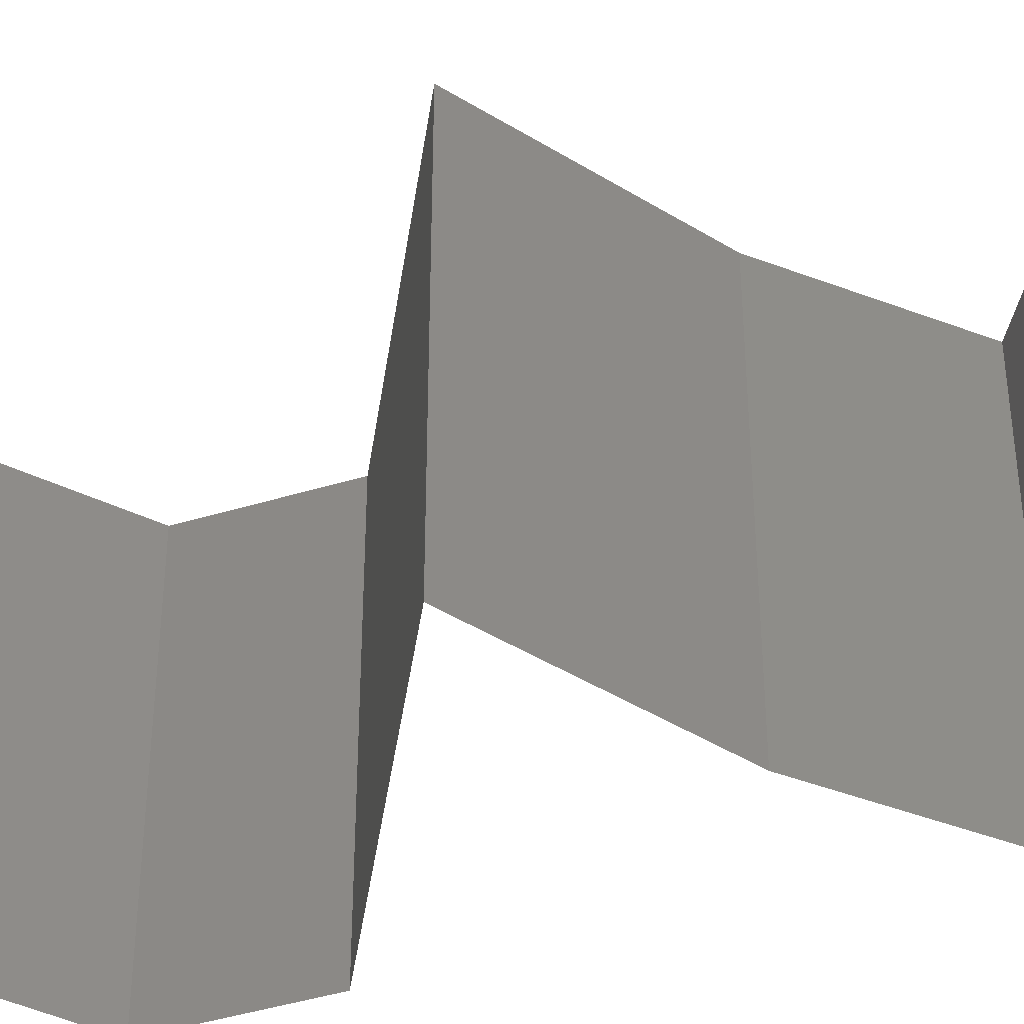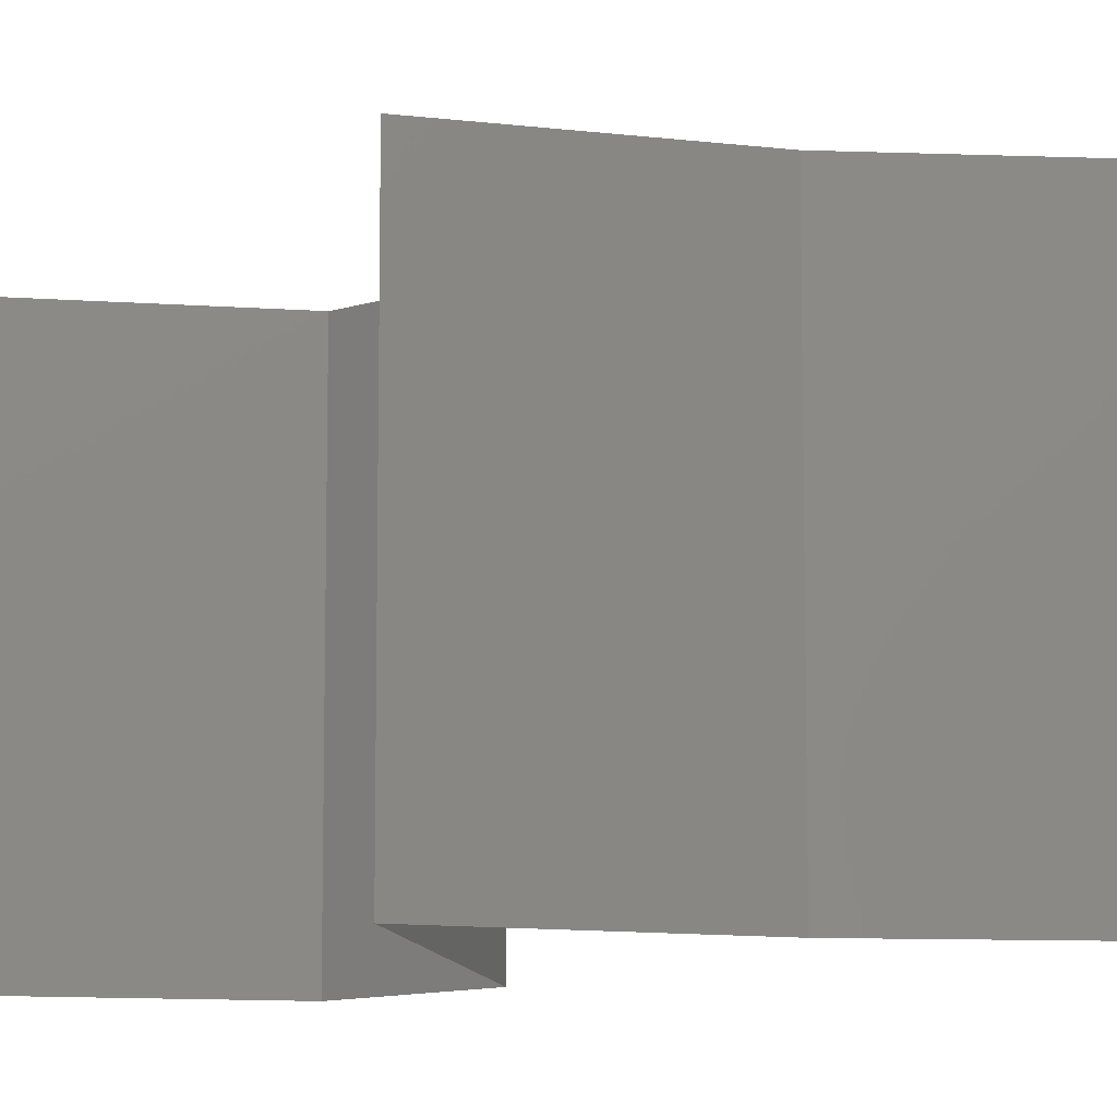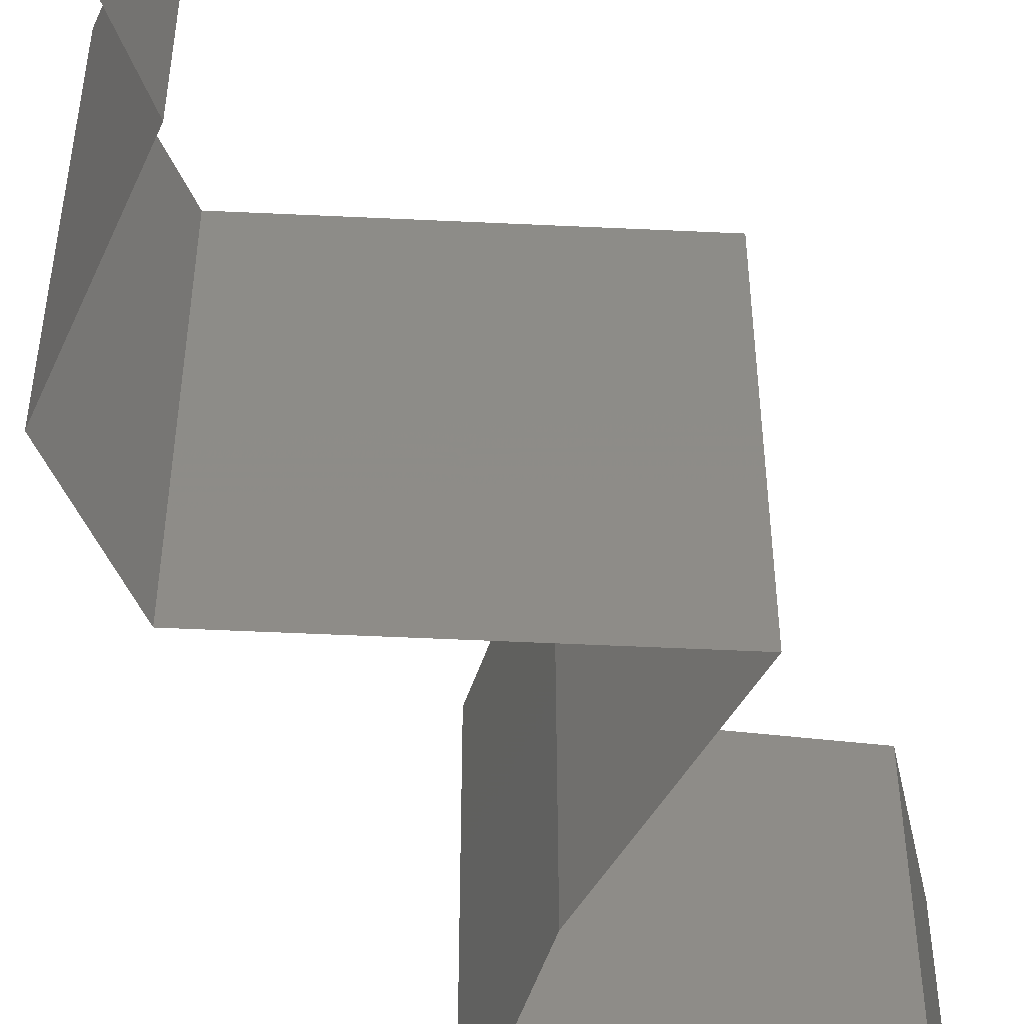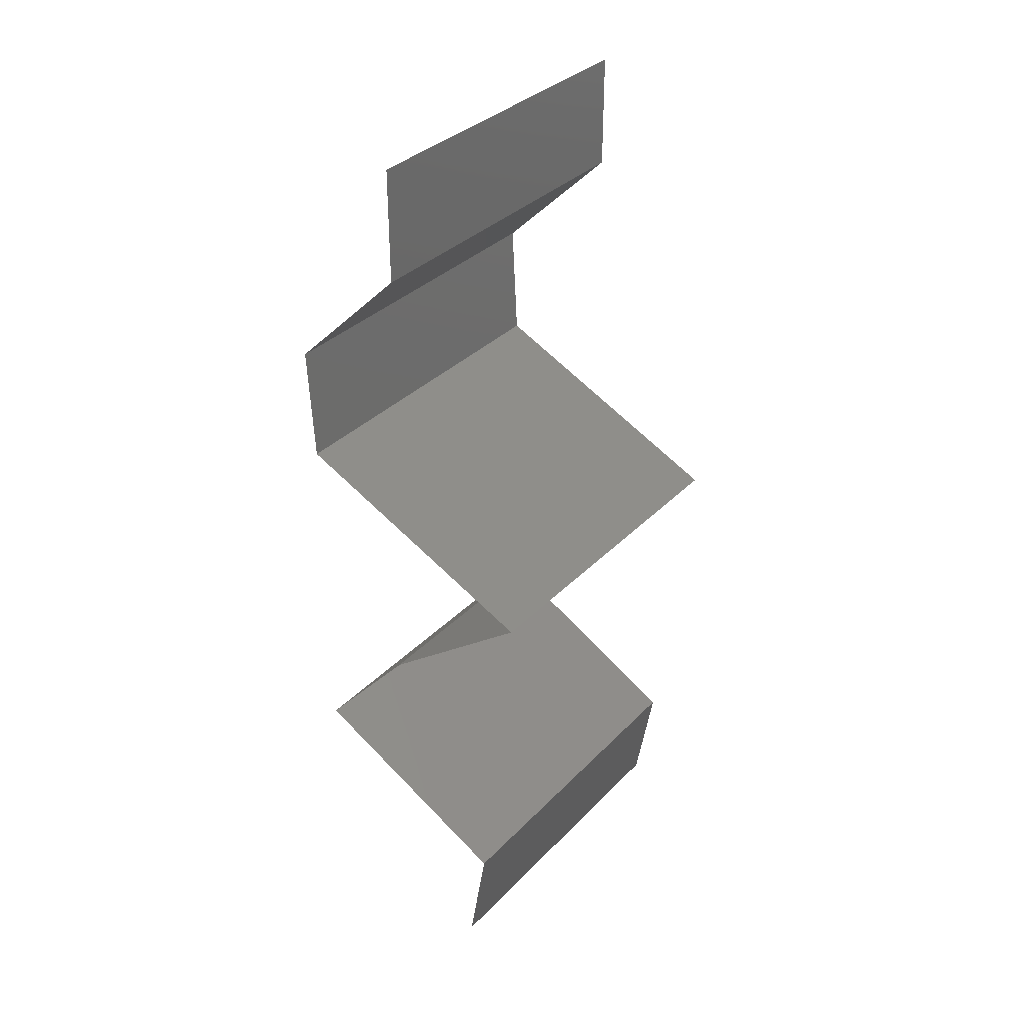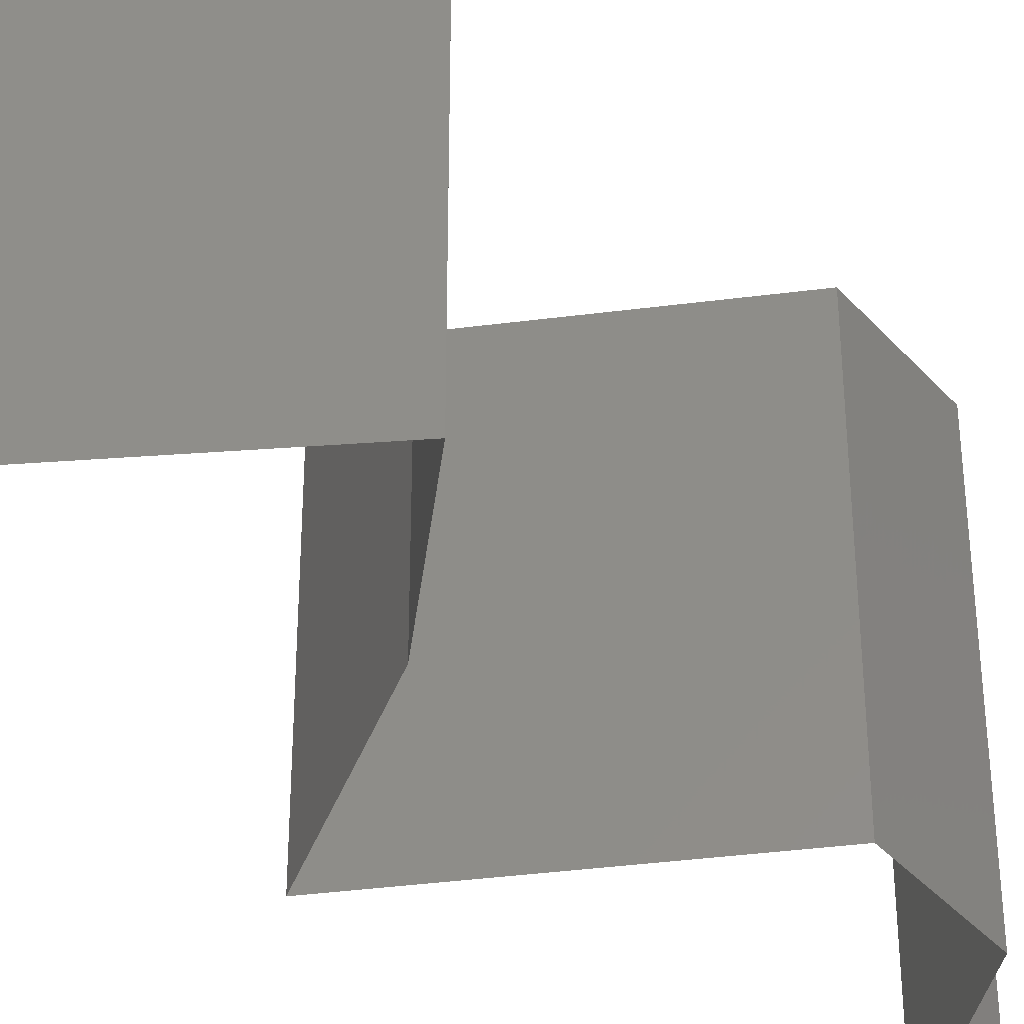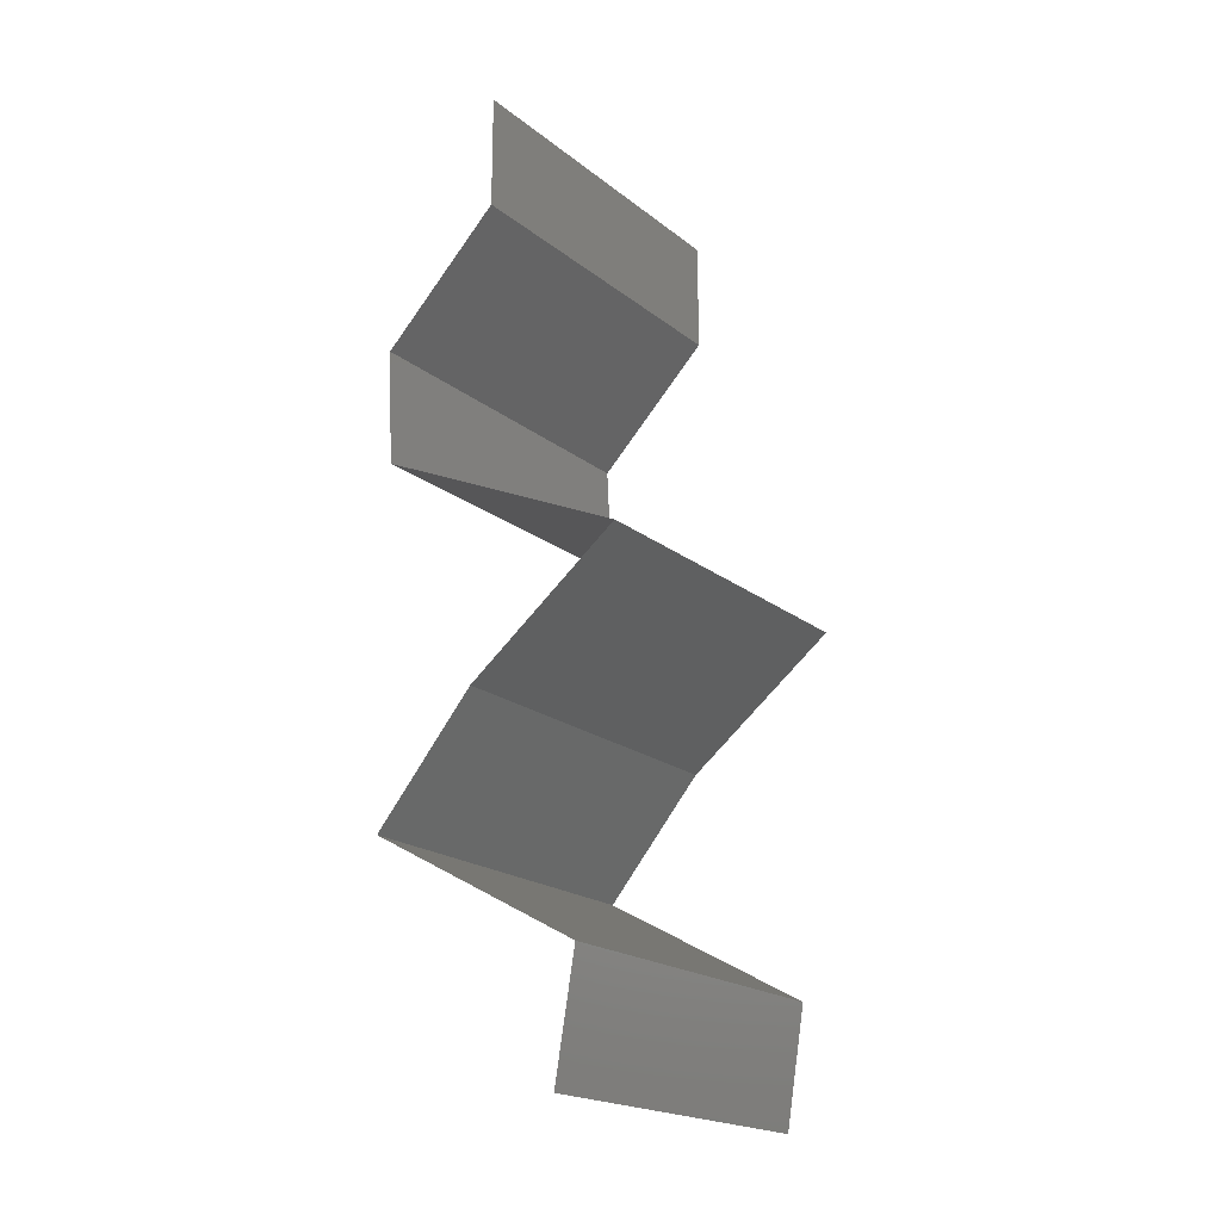
<metadata>
{"format":"stl","ext":"stl","renderer":"f3d","projection":"perspective","resolution":1024,"background":"white","views":[{"elev":-44.1,"azim":-73.5,"up":"+Z"},{"elev":-11.0,"azim":-54.6,"up":"+Z"},{"elev":-54.0,"azim":-158.1,"up":"+Z"},{"elev":34.4,"azim":-143.2,"up":"+Y"},{"elev":-39.3,"azim":33.9,"up":"+Z"},{"elev":-20.1,"azim":-144.3,"up":"+Y"}]}
</metadata>
<code>
# stl→obj: 51 verts, 76 faces
v 0.04 0.06 0
v 0.04 0.05675 0.005
v 0.04 0.05349 0
v 0.04 0.06 0.01
v 0.04 0.05675 0.015
v 0.04 0.05349 0.01
v 0.04 0.05349 0.02
v 0.04 0.06 0.02
v 0.0434 0.05015 0.015
v 0.04681 0.04681 0
v 0.0434 0.05015 0.005
v 0.04681 0.04681 0.01
v 0.04681 0.04681 0.02
v 0.04663 0.04346 0.015
v 0.04645 0.04012 0.01
v 0.04663 0.04346 0.005
v 0.04645 0.04012 0
v 0.04645 0.04012 0.02
v 0.0392 0.03678 0
v 0.03947 0.0369 0.007953
v 0.03195 0.03343 0
v 0.03195 0.03343 0.01
v 0.0417 0.03793 0.01437
v 0.03685 0.03569 0.01447
v 0.03195 0.03343 0.02
v 0.0392 0.03678 0.02
v 0.04067 0.02675 0.02
v 0.03631 0.03009 0.01448
v 0.03631 0.03009 0.005494
v 0.04067 0.02675 0
v 0.04067 0.02675 0.01
v 0.04354 0.0234 0.015
v 0.04641 0.02006 0
v 0.04354 0.0234 0.005
v 0.04641 0.02006 0.01
v 0.04641 0.02006 0.02
v 0.04212 0.01772 0.015
v 0.03415 0.01337 0
v 0.03844 0.01571 0.005
v 0.03415 0.01337 0.01
v 0.04237 0.01785 0.005
v 0.0382 0.01558 0.015
v 0.03415 0.01337 0.02
v 0.04028 0.01672 0.02
v 0.04028 0.01672 0
v 0.04028 0.01672 0.01
v 0.03529 0.006687 0.01
v 0.03472 0.01003 0.005
v 0.03472 0.01003 0.015
v 0.03529 0.006687 0
v 0.03529 0.006687 0.02
f 1 2 3
f 4 5 6
f 7 5 8
f 6 2 4
f 4 2 1
f 8 5 4
f 3 2 6
f 6 5 7
f 7 9 6
f 10 11 12
f 6 11 3
f 12 9 13
f 6 9 12
f 3 11 10
f 12 11 6
f 13 9 7
f 12 14 15
f 10 16 17
f 18 14 13
f 15 16 12
f 12 16 10
f 13 14 12
f 17 16 15
f 15 14 18
f 19 20 21
f 17 20 19
f 21 20 22
f 15 20 17
f 18 23 15
f 22 24 25
f 25 24 26
f 26 23 18
f 20 24 22
f 23 20 15
f 23 24 20
f 26 24 23
f 27 28 25
f 21 29 30
f 25 28 22
f 30 29 31
f 31 29 28
f 28 29 22
f 22 29 21
f 31 28 27
f 27 32 31
f 33 34 35
f 31 34 30
f 35 32 36
f 35 34 31
f 31 32 35
f 30 34 33
f 36 32 27
f 36 37 35
f 38 39 40
f 35 41 33
f 40 42 43
f 44 37 36
f 45 39 38
f 43 42 44
f 33 41 45
f 44 42 37
f 45 41 39
f 41 46 39
f 42 46 37
f 35 46 41
f 37 46 35
f 40 46 42
f 39 46 40
f 47 48 40
f 40 49 47
f 38 48 50
f 51 49 43
f 40 48 38
f 43 49 40
f 50 48 47
f 47 49 51

</code>
